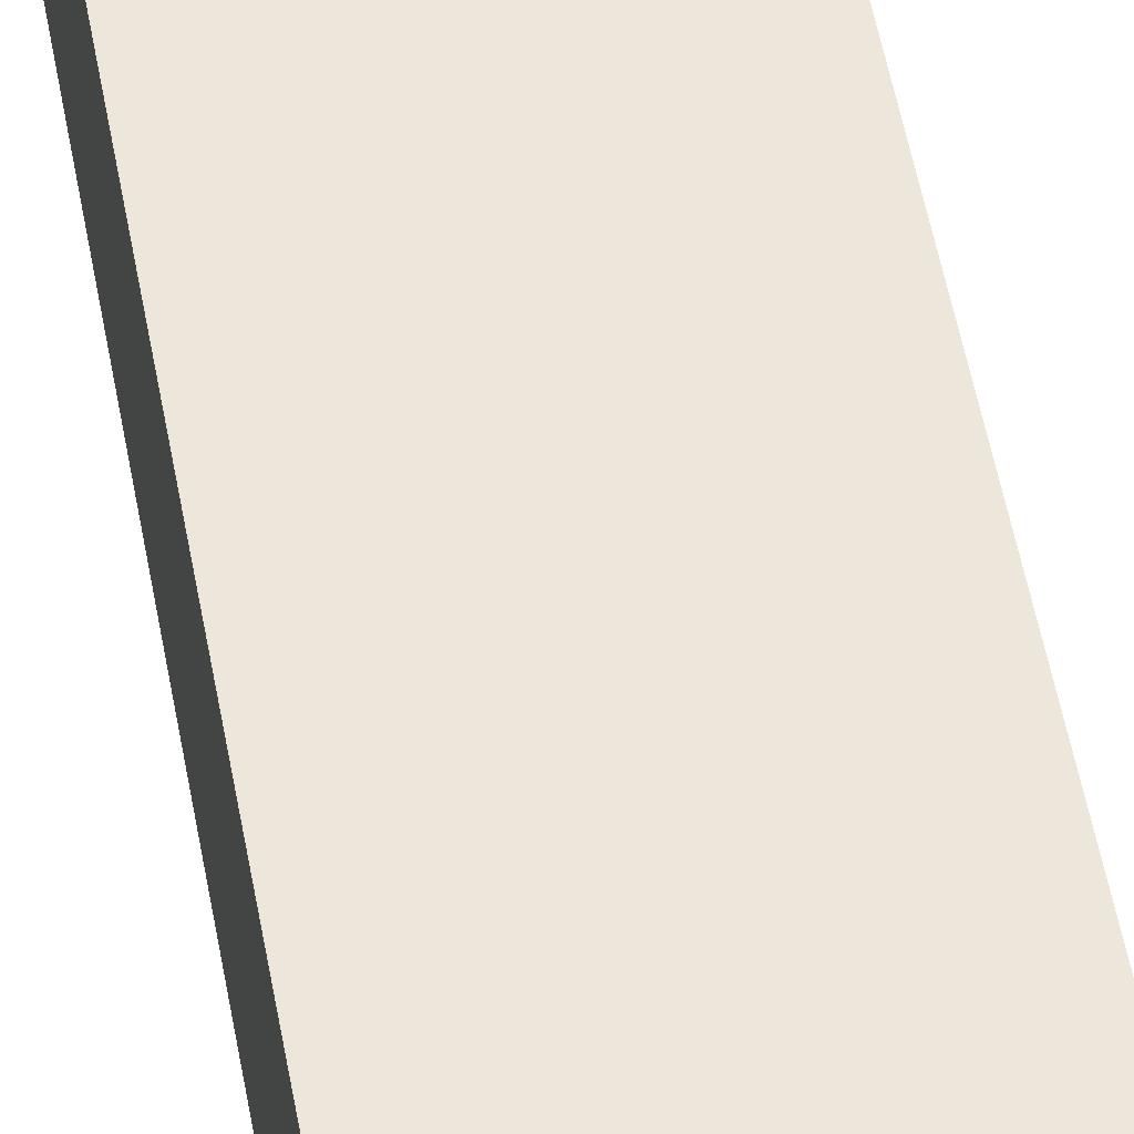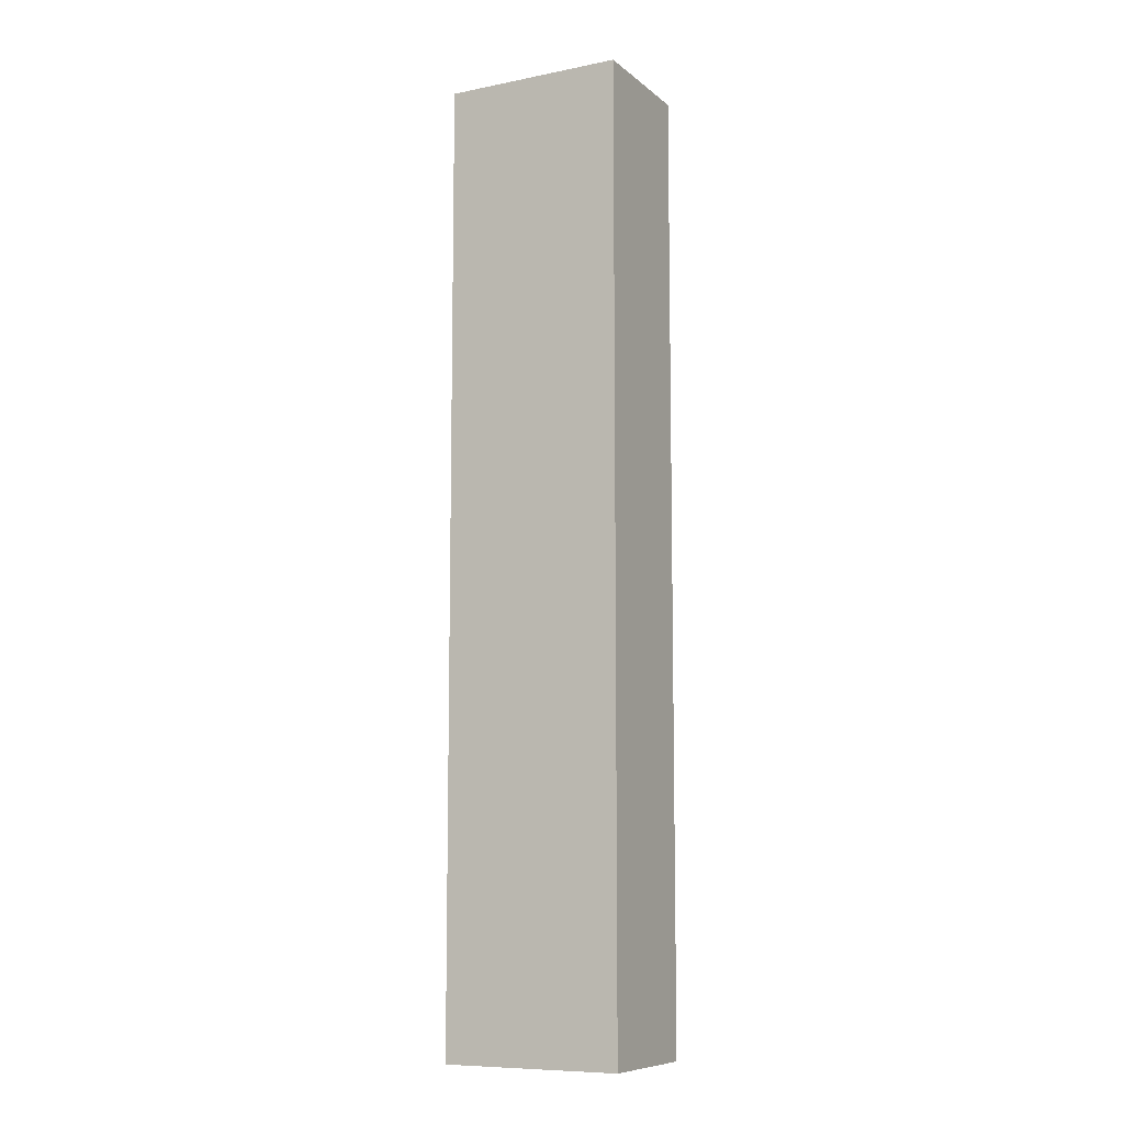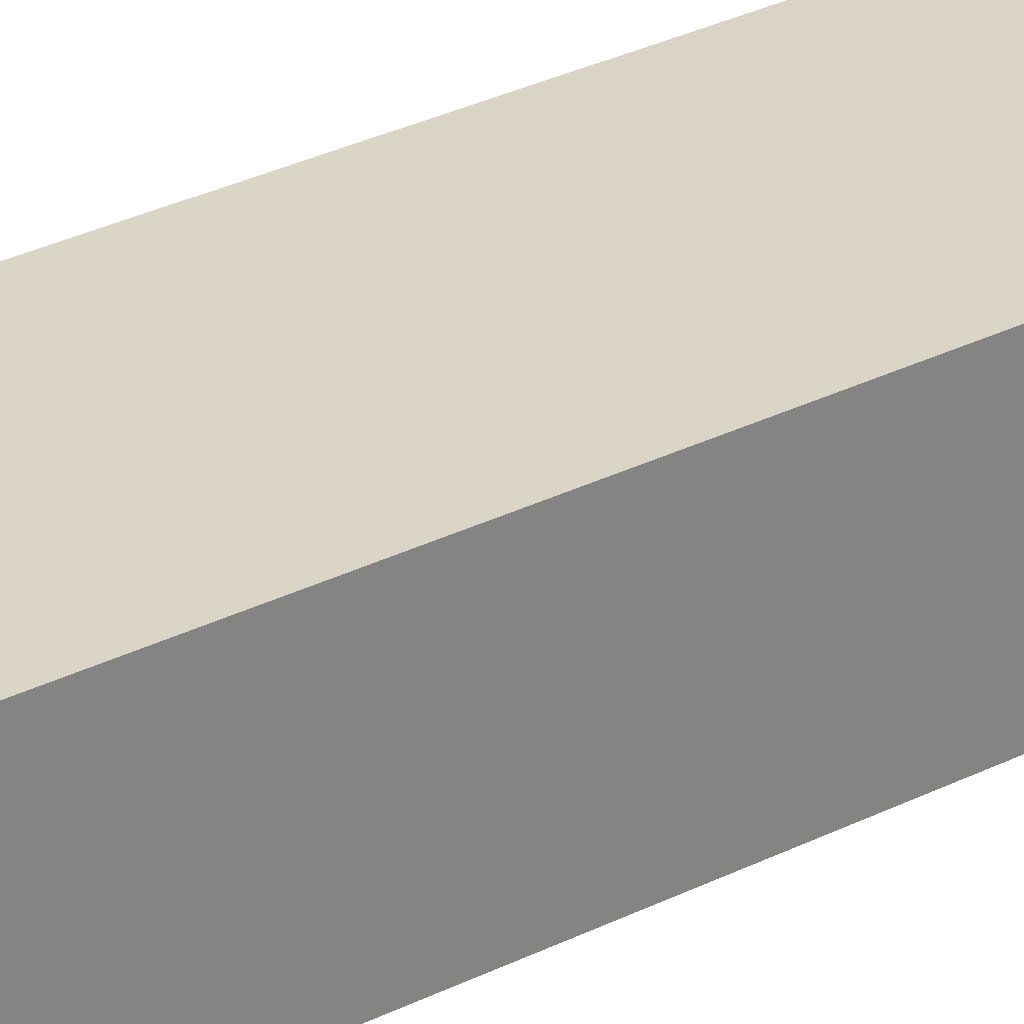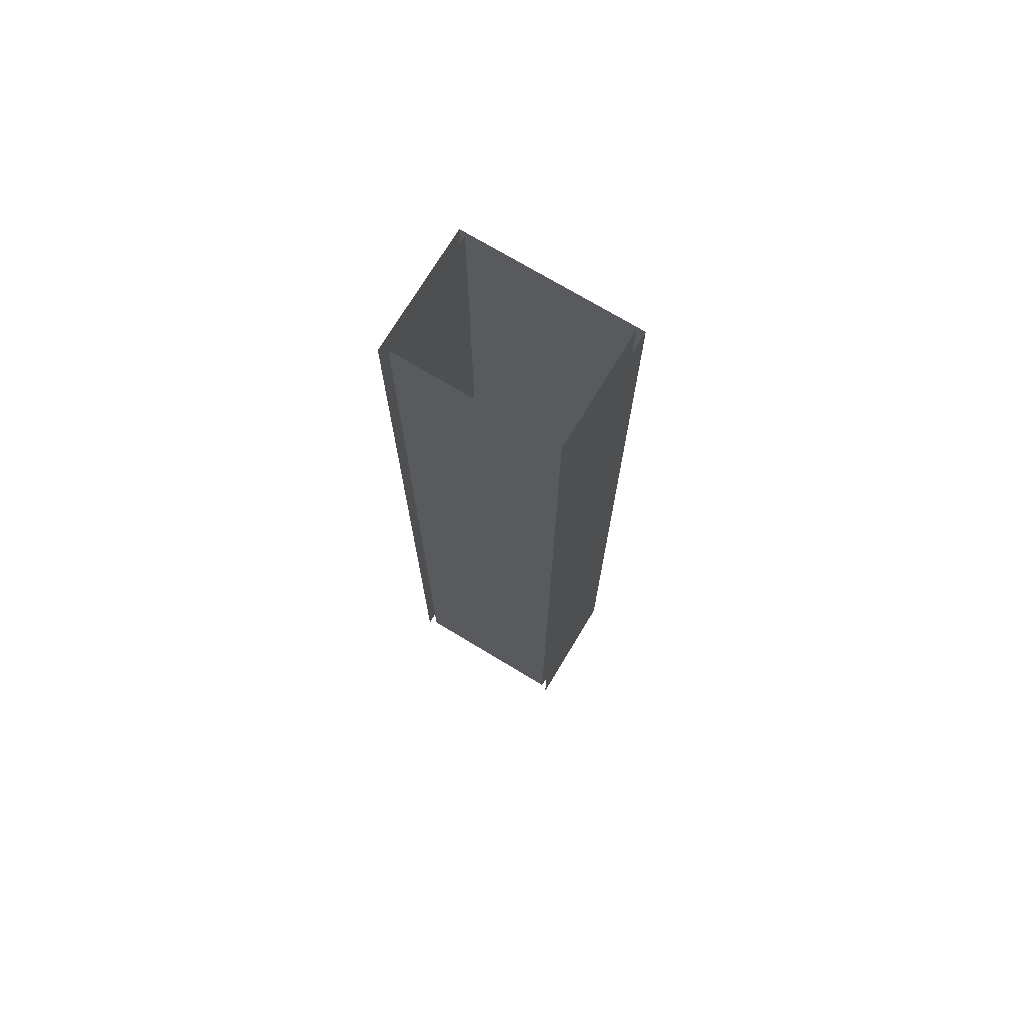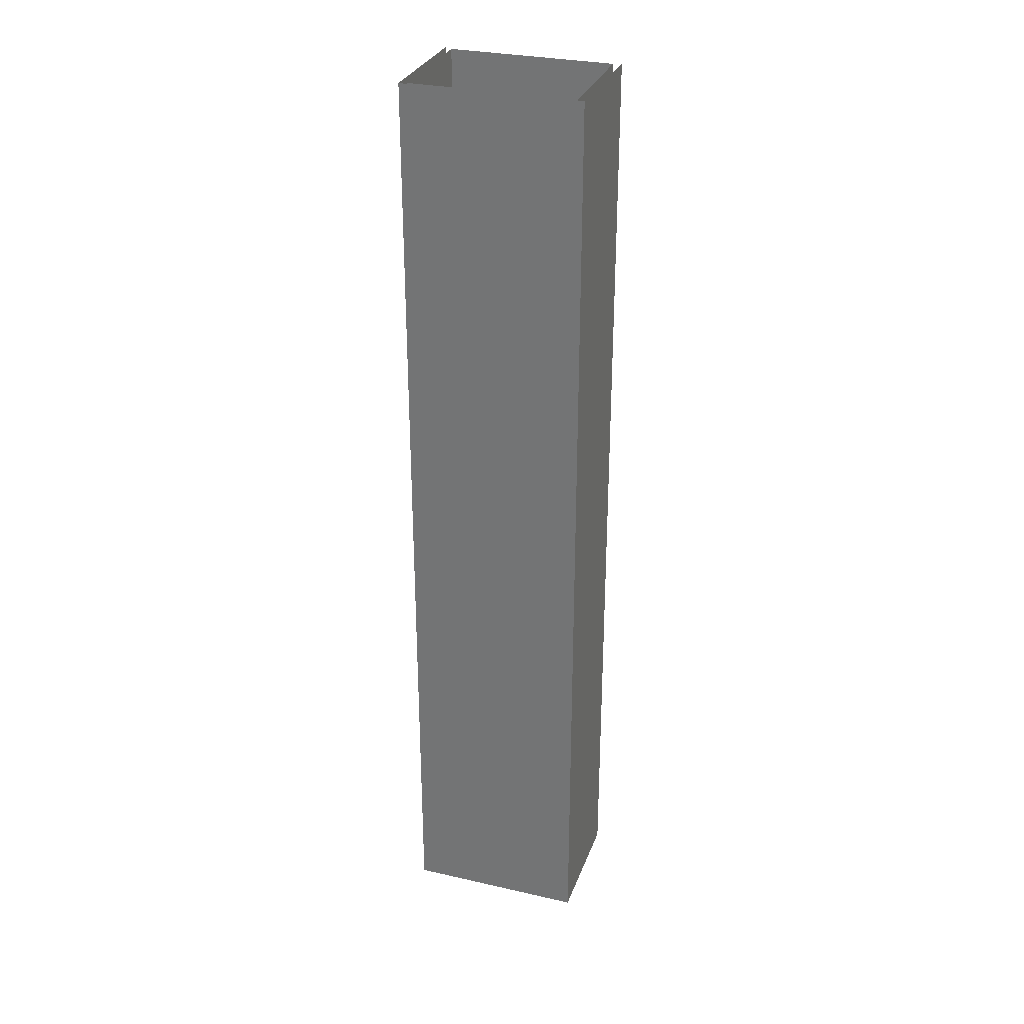
<metadata>
{"format":"obj","ext":"obj","renderer":"f3d","projection":"perspective","resolution":1024,"background":"white","views":[{"elev":51.3,"azim":-10.0,"up":"+Y"},{"elev":-9.1,"azim":-152.2,"up":"+Z"},{"elev":29.6,"azim":53.3,"up":"+Y"},{"elev":73.0,"azim":31.1,"up":"+Z"},{"elev":30.3,"azim":-161.7,"up":"+Z"}]}
</metadata>
<code>
v  -6 8.2 32
v  -3.499 8.2 32
v  -3.499 8.2 27.43
v  -6 8.2 27.43
v  -3.499 8.2 22.86
v  -6 8.2 22.86
v  -3.499 8.2 18.29
v  -6 8.2 18.29
v  -3.499 8.2 13.72
v  -6 8.2 13.72
v  -3.499 8.2 9.146
v  -6 8.2 9.146
v  -3.499 8.2 4.574
v  -6 8.2 4.574
v  -3.499 8.2 0.0031
v  -6 8.2 0.0031
v  -3.499 8.2 -4.568
v  -6 8.2 -4.568
v  -3.499 8.2 -9.14
v  -6 8.2 -9.14
v  -3.499 8.2 -13.71
v  -6 8.2 -13.71
v  -3.499 8.2 -18.28
v  -6 8.2 -18.28
v  -3.499 8.2 -22.85
v  -6 8.2 -22.85
v  -3.499 8.2 -27.43
v  -6 8.2 -27.43
v  -3.499 8.2 -32
v  -6 8.2 -32
v  6 8.2 32
v  6 -0.3 32
v  6 -0.3 27.43
v  6 8.2 27.43
v  6 -0.3 22.86
v  6 8.2 22.86
v  6 -0.3 18.29
v  6 8.2 18.29
v  6 -0.3 13.72
v  6 8.2 13.72
v  6 -0.3 9.146
v  6 8.2 9.146
v  6 -0.3 4.574
v  6 8.2 4.574
v  6 -0.3 0.0031
v  6 8.2 0.0031
v  6 -0.3 -4.568
v  6 8.2 -4.568
v  6 -0.3 -9.14
v  6 8.2 -9.14
v  6 -0.3 -13.71
v  6 8.2 -13.71
v  6 -0.3 -18.28
v  6 8.2 -18.28
v  6 -0.3 -22.85
v  6 8.2 -22.85
v  6 -0.3 -27.43
v  6 8.2 -27.43
v  6 -0.3 -32
v  6 8.2 -32
v  -6 -0.3 -32
v  -6 -0.3 -27.43
v  -6 -0.3 -22.85
v  -6 -0.3 -18.28
v  -6 -0.3 -13.71
v  -6 -0.3 -9.14
v  -6 -0.3 -4.568
v  -6 -0.3 0.0031
v  -6 -0.3 4.574
v  -6 -0.3 9.146
v  -6 -0.3 13.72
v  -6 -0.3 18.29
v  -6 -0.3 22.86
v  -6 -0.3 27.43
v  -6 -0.3 32
v  -3.499 0 27.44
v  -5.5 0 27.43
v  -5.5 0 32
v  -3.499 0 32
v  -3.499 0 22.87
v  -5.5 0 22.86
v  -3.499 0 18.29
v  -5.5 0 18.29
v  -3.499 0 13.72
v  -5.5 0 13.72
v  -3.499 0 9.15
v  -5.5 0 9.148
v  -3.499 0 4.578
v  -5.5 0 4.576
v  -3.499 0 0.0063
v  -5.5 0 0.0047
v  -3.499 0 -4.566
v  -5.5 0 -4.567
v  -3.499 0 -9.137
v  -5.5 0 -9.138
v  -3.499 0 -13.71
v  -5.5 0 -13.71
v  -3.499 0 -18.28
v  -5.5 0 -18.28
v  -3.499 0 -22.85
v  -5.5 0 -22.85
v  -3.499 0 -27.43
v  -5.5 0 -27.43
v  -3.499 0 -32
v  -5.5 0 -32
v  -3.499 8 27.44
v  -3.499 8 32
v  -5.5 8 32
v  -5.5 8 27.43
v  -3.499 8 22.87
v  -5.5 8 22.86
v  -3.499 8 18.29
v  -5.5 8 18.29
v  -3.499 8 13.72
v  -5.5 8 13.72
v  -3.499 8 9.15
v  -5.5 8 9.148
v  -3.499 8 4.578
v  -5.5 8 4.576
v  -3.499 8 0.0064
v  -5.5 8 0.0048
v  -3.499 8 -4.566
v  -5.5 8 -4.567
v  -3.499 8 -9.137
v  -5.5 8 -9.138
v  -3.499 8 -13.71
v  -5.5 8 -13.71
v  -3.499 8 -18.28
v  -5.5 8 -18.28
v  -3.499 8 -22.85
v  -5.5 8 -22.85
v  -3.499 8 -27.43
v  -5.5 8 -27.43
v  -3.499 8 -32
v  -5.5 8 -32
v  5.5 0 27.43
v  5.5 0 32
v  5.5 8 32
v  5.5 8 27.43
v  5.5 0 22.86
v  5.5 8 22.86
v  5.5 0 18.29
v  5.5 8 18.29
v  5.5 0 13.72
v  5.5 8 13.72
v  5.5 0 9.148
v  5.5 8 9.148
v  5.5 0 4.576
v  5.5 8 4.576
v  5.5 0 0.0047
v  5.5 8 0.0048
v  5.5 0 -4.567
v  5.5 8 -4.567
v  5.5 0 -9.138
v  5.5 8 -9.138
v  5.5 0 -13.71
v  5.5 8 -13.71
v  5.5 0 -18.28
v  5.5 8 -18.28
v  5.5 0 -22.85
v  5.5 8 -22.85
v  5.5 0 -27.43
v  5.5 8 -27.43
v  5.5 0 -32
v  5.5 8 -32
v  3.501 8.2 27.43
v  0.0001 8.2 27.43
v  0.0001 8.2 32
v  3.501 8.2 32
v  3.501 8.2 22.86
v  0.0001 8.2 22.86
v  3.501 8.2 18.29
v  0.0001 8.2 18.29
v  3.501 8.2 13.72
v  0.0001 8.2 13.72
v  3.501 8.2 9.146
v  0.0003 8.2 9.146
v  3.501 8.2 4.574
v  0.0001 8.2 4.574
v  3.501 8.2 0.0031
v  0.0003 8.2 0.0031
v  3.501 8.2 -4.568
v  0.0001 8.2 -4.568
v  3.501 8.2 -9.14
v  0.0001 8.2 -9.14
v  3.501 8.2 -13.71
v  0.0001 8.2 -13.71
v  3.501 8.2 -18.28
v  0.0001 8.2 -18.28
v  3.501 8.2 -22.85
v  0.0001 8.2 -22.85
v  3.501 8.2 -27.43
v  0.0001 8.2 -27.43
v  3.501 8.2 -32
v  0.0001 8.2 -32
v  3.501 0 32
v  3.501 0 27.44
v  0.0003 0 27.44
v  0.0003 0 32
v  3.501 0 22.87
v  0.0003 0 22.87
v  3.501 0 18.29
v  0.0001 0 18.29
v  3.501 0 13.72
v  0.0003 0 13.72
v  3.501 0 9.15
v  0.0001 0 9.15
v  3.501 0 4.578
v  0.0003 0 4.578
v  3.501 0 0.0063
v  0.0003 0 0.0063
v  3.501 0 -4.566
v  0.0003 0 -4.566
v  3.501 0 -9.137
v  0.0001 0 -9.137
v  3.501 0 -13.71
v  0.0003 0 -13.71
v  3.501 0 -18.28
v  0.0003 0 -18.28
v  3.501 0 -22.85
v  0.0003 0 -22.85
v  3.501 0 -27.43
v  0.0003 0 -27.43
v  3.501 0 -32
v  0.0003 0 -32
v  3.501 8 27.44
v  3.501 8 32
v  0.0003 8 32
v  0.0003 8 27.44
v  3.501 8 22.87
v  0.0003 8 22.87
v  3.501 8 18.29
v  0.0003 8 18.29
v  3.501 8 13.72
v  0.0003 8 13.72
v  3.501 8 9.15
v  0.0003 8 9.15
v  3.501 8 4.578
v  0.0003 8 4.578
v  3.501 8 0.0064
v  0.0003 8 0.0064
v  3.501 8 -4.566
v  0.0003 8 -4.566
v  3.501 8 -9.137
v  0.0003 8 -9.137
v  3.501 8 -13.71
v  0.0001 8 -13.71
v  3.501 8 -18.28
v  0.0003 8 -18.28
v  3.501 8 -22.85
v  0.0003 8 -22.85
v  3.501 8 -27.43
v  0.0003 8 -27.43
v  3.501 8 -32
v  0.0003 8 -32
v  4.7 1.5 0
v  4.7 1.5 -4.571
v  4.5 1.5 -4.571
v  4.5 1.5 0
v  4.7 1.5 -9.143
v  4.5 1.5 -9.143
v  4.7 1.5 -13.71
v  4.5 1.5 -13.71
v  4.7 1.5 -18.29
v  4.5 1.5 -18.29
v  4.7 1.5 -22.86
v  4.5 1.5 -22.86
v  4.7 1.5 -27.43
v  4.5 1.5 -27.43
v  4.7 1.5 -32
v  4.5 1.5 -32
v  4.5 0 -32
v  4.5 0 -27.43
v  4.5 0 -22.86
v  4.5 0 -18.29
v  4.5 0 -13.71
v  4.5 0 -9.143
v  4.5 0 -4.571
v  4.5 -0 0.0028
v  5.5 -0 0
v  5.5 0.2142 -4.571
v  4.7 0.2142 -4.571
v  4.7 -0.0001 0.0018
v  5.5 0.4284 -9.143
v  4.7 0.4284 -9.143
v  5.5 0.6426 -13.71
v  4.7 0.6426 -13.71
v  5.5 0.8569 -18.29
v  4.7 0.8569 -18.29
v  5.5 1.071 -22.86
v  4.7 1.071 -22.86
v  5.5 1.285 -27.43
v  4.7 1.285 -27.43
v  5.5 1.5 -32
v  -4.5 1.5 -4.571
v  -4.7 1.501 -4.571
v  -4.7 1.501 0
v  -4.5 1.5 -0
v  -4.5 1.5 -9.143
v  -4.7 1.501 -9.143
v  -4.5 1.5 -13.71
v  -4.7 1.501 -13.71
v  -4.5 1.5 -18.29
v  -4.7 1.501 -18.29
v  -4.5 1.5 -22.86
v  -4.7 1.501 -22.86
v  -4.5 1.5 -27.43
v  -4.7 1.501 -27.43
v  -4.5 1.5 -32
v  -4.7 1.501 -32
v  -4.5 0.0005 -27.43
v  -4.5 0.0005 -32
v  -4.5 0.0005 -22.86
v  -4.5 0.0005 -18.29
v  -4.5 0.0005 -13.71
v  -4.5 0.0005 -9.143
v  -4.5 0.0005 -4.571
v  -4.5 0.0005 0.0027
v  -4.7 0.2152 -4.571
v  -5.5 0.2152 -4.571
v  -5.5 0.001 0
v  -4.7 0.0007 0.0018
v  -4.7 0.4294 -9.143
v  -5.5 0.4294 -9.143
v  -4.7 0.6436 -13.71
v  -5.5 0.6436 -13.71
v  -4.7 0.8579 -18.29
v  -5.5 0.8579 -18.29
v  -4.7 1.072 -22.86
v  -5.5 1.072 -22.86
v  -4.7 1.286 -27.43
v  -5.5 1.286 -27.43
v  -5.5 1.5 -32
v  4.7 -0.0002 -27.43
v  4.7 -0.0002 -32
v  4.7 -0.0002 -22.86
v  4.7 -0.0002 -18.29
v  4.7 -0.0002 -13.71
v  4.7 -0.0002 -9.143
v  4.7 -0.0002 -4.571
v  -4.7 0.0007 -32
v  -4.7 0.0007 -27.43
v  -4.7 0.0007 -22.86
v  -4.7 0.0007 -18.29
v  -4.7 0.0007 -13.71
v  -4.7 0.0007 -9.143
v  -4.7 0.0007 -4.571
g Box006
f 1 2 3 4
f 4 3 5 6
f 6 5 7 8
f 8 7 9 10
f 10 9 11 12
f 12 11 13 14
f 14 13 15 16
f 16 15 17 18
f 18 17 19 20
f 20 19 21 22
f 22 21 23 24
f 24 23 25 26
f 26 25 27 28
f 28 27 29 30
f 31 32 33 34
f 34 33 35 36
f 36 35 37 38
f 38 37 39 40
f 40 39 41 42
f 42 41 43 44
f 44 43 45 46
f 46 45 47 48
f 48 47 49 50
f 50 49 51 52
f 52 51 53 54
f 54 53 55 56
f 56 55 57 58
f 58 57 59 60
f 61 62 28 30
f 62 63 26 28
f 63 64 24 26
f 64 65 22 24
f 65 66 20 22
f 66 67 18 20
f 67 68 16 18
f 68 69 14 16
f 69 70 12 14
f 70 71 10 12
f 71 72 8 10
f 72 73 6 8
f 73 74 4 6
f 74 75 1 4
f 76 77 78 79
f 80 81 77 76
f 82 83 81 80
f 84 85 83 82
f 86 87 85 84
f 88 89 87 86
f 90 91 89 88
f 92 93 91 90
f 94 95 93 92
f 96 97 95 94
f 98 99 97 96
f 100 101 99 98
f 102 103 101 100
f 104 105 103 102
f 106 107 108 109
f 110 106 109 111
f 112 110 111 113
f 114 112 113 115
f 116 114 115 117
f 118 116 117 119
f 120 118 119 121
f 122 120 121 123
f 124 122 123 125
f 126 124 125 127
f 128 126 127 129
f 130 128 129 131
f 132 130 131 133
f 134 132 133 135
f 136 137 138 139
f 140 136 139 141
f 142 140 141 143
f 144 142 143 145
f 146 144 145 147
f 148 146 147 149
f 150 148 149 151
f 152 150 151 153
f 154 152 153 155
f 156 154 155 157
f 158 156 157 159
f 160 158 159 161
f 162 160 161 163
f 164 162 163 165
f 133 103 105 135
f 131 101 103 133
f 129 99 101 131
f 127 97 99 129
f 125 95 97 127
f 123 93 95 125
f 121 91 93 123
f 119 89 91 121
f 117 87 89 119
f 115 85 87 117
f 113 83 85 115
f 111 81 83 113
f 109 77 81 111
f 108 78 77 109
f 166 167 168 169
f 170 171 167 166
f 172 173 171 170
f 174 175 173 172
f 176 177 175 174
f 178 179 177 176
f 180 181 179 178
f 182 183 181 180
f 184 185 183 182
f 186 187 185 184
f 188 189 187 186
f 190 191 189 188
f 192 193 191 190
f 194 195 193 192
f 196 197 198 199
f 197 200 201 198
f 200 202 203 201
f 202 204 205 203
f 204 206 207 205
f 206 208 209 207
f 208 210 211 209
f 210 212 213 211
f 212 214 215 213
f 214 216 217 215
f 216 218 219 217
f 218 220 221 219
f 220 222 223 221
f 222 224 225 223
f 226 227 228 229
f 230 226 229 231
f 232 230 231 233
f 234 232 233 235
f 236 234 235 237
f 238 236 237 239
f 240 238 239 241
f 242 240 241 243
f 244 242 243 245
f 246 244 245 247
f 248 246 247 249
f 250 248 249 251
f 252 250 251 253
f 254 252 253 255
f 166 169 31 34
f 170 166 34 36
f 172 170 36 38
f 174 172 38 40
f 176 174 40 42
f 178 176 42 44
f 180 178 44 46
f 182 180 46 48
f 184 182 48 50
f 186 184 50 52
f 188 186 52 54
f 190 188 54 56
f 192 190 56 58
f 194 192 58 60
f 137 136 197 196
f 136 140 200 197
f 140 142 202 200
f 142 144 204 202
f 144 146 206 204
f 146 148 208 206
f 148 150 210 208
f 150 152 212 210
f 152 154 214 212
f 154 156 216 214
f 156 158 218 216
f 158 160 220 218
f 160 162 222 220
f 162 164 224 222
f 138 227 226 139
f 139 226 230 141
f 141 230 232 143
f 143 232 234 145
f 145 234 236 147
f 147 236 238 149
f 149 238 240 151
f 151 240 242 153
f 153 242 244 155
f 155 244 246 157
f 157 246 248 159
f 159 248 250 161
f 161 250 252 163
f 165 163 252 254
f 167 3 2 168
f 171 5 3 167
f 173 7 5 171
f 175 9 7 173
f 177 11 9 175
f 179 13 11 177
f 181 15 13 179
f 183 17 15 181
f 185 19 17 183
f 187 21 19 185
f 189 23 21 187
f 191 25 23 189
f 193 27 25 191
f 195 29 27 193
f 199 198 76 79
f 198 201 80 76
f 201 203 82 80
f 203 205 84 82
f 205 207 86 84
f 207 209 88 86
f 209 211 90 88
f 211 213 92 90
f 213 215 94 92
f 215 217 96 94
f 217 219 98 96
f 219 221 100 98
f 221 223 102 100
f 223 225 104 102
f 229 228 107 106
f 231 229 106 110
f 233 231 110 112
f 235 233 112 114
f 237 235 114 116
f 239 237 116 118
f 241 239 118 120
f 243 241 120 122
f 245 243 122 124
f 247 245 124 126
f 249 247 126 128
f 251 249 128 130
f 253 251 130 132
f 255 253 132 134
f 256 257 258 259
f 257 260 261 258
f 260 262 263 261
f 262 264 265 263
f 264 266 267 265
f 266 268 269 267
f 268 270 271 269
f 272 273 269 271
f 273 274 267 269
f 274 275 265 267
f 275 276 263 265
f 276 277 261 263
f 277 278 258 261
f 278 279 259 258
f 280 281 282 283
f 281 284 285 282
f 284 286 287 285
f 286 288 289 287
f 288 290 291 289
f 290 292 293 291
f 292 294 270 293
f 295 296 297 298
f 299 300 296 295
f 301 302 300 299
f 303 304 302 301
f 305 306 304 303
f 307 308 306 305
f 309 310 308 307
f 307 311 312 309
f 305 313 311 307
f 303 314 313 305
f 301 315 314 303
f 299 316 315 301
f 295 317 316 299
f 298 318 317 295
f 319 320 321 322
f 323 324 320 319
f 325 326 324 323
f 327 328 326 325
f 329 330 328 327
f 331 332 330 329
f 310 333 332 331
f 268 334 335 270
f 266 336 334 268
f 264 337 336 266
f 262 338 337 264
f 260 339 338 262
f 257 340 339 260
f 256 283 340 257
f 341 342 308 310
f 342 343 306 308
f 343 344 304 306
f 344 345 302 304
f 345 346 300 302
f 346 347 296 300
f 347 322 297 296
f 283 256 259 279
f 298 297 322 318

</code>
